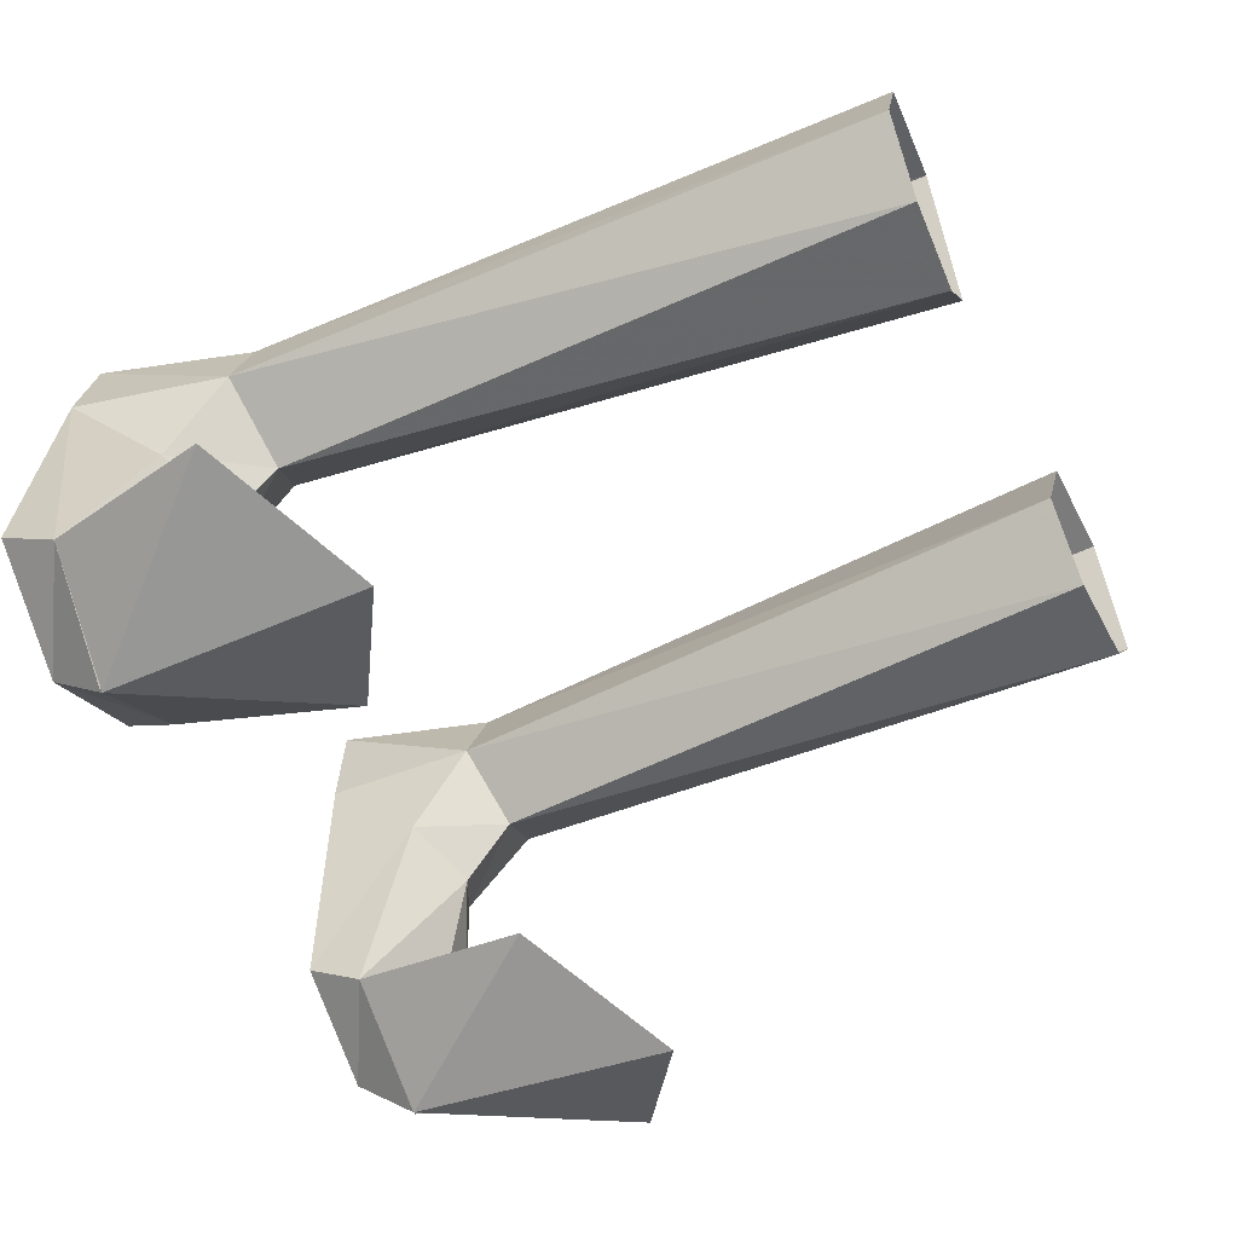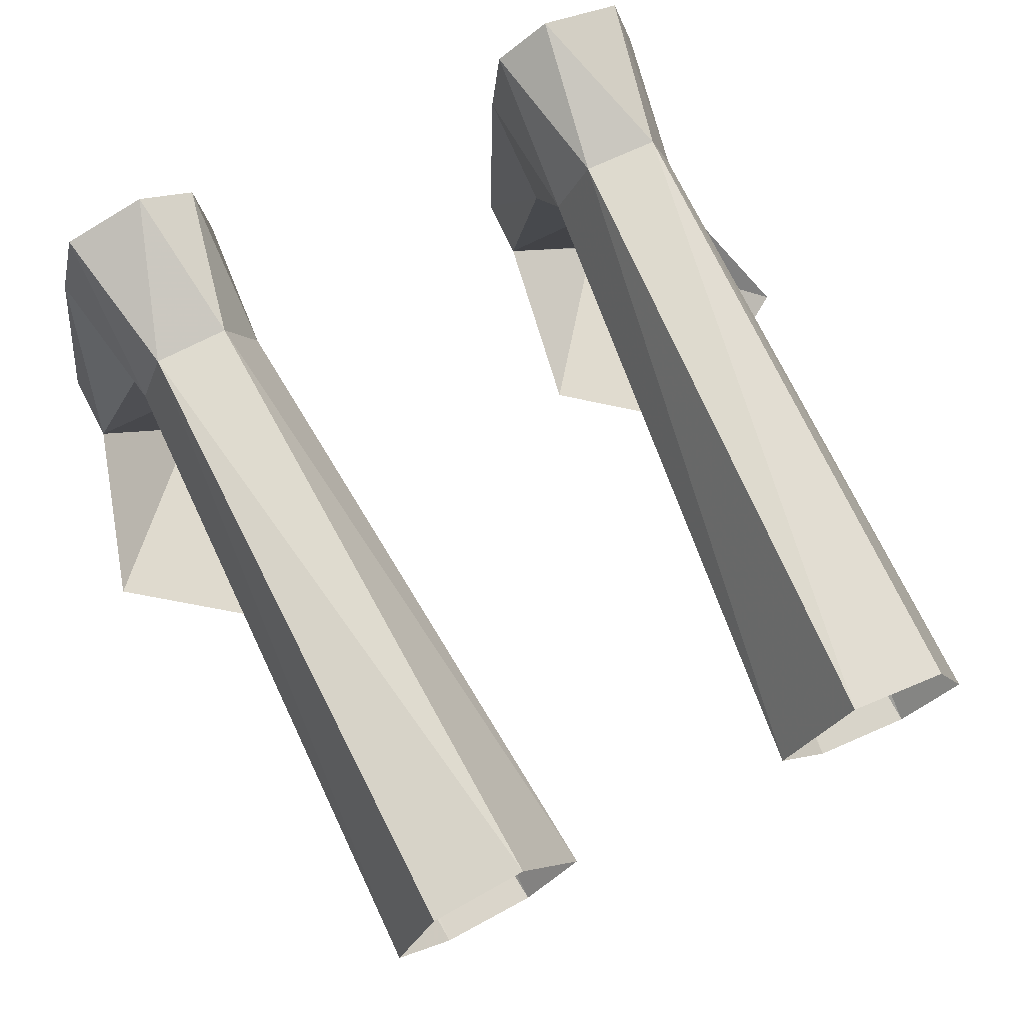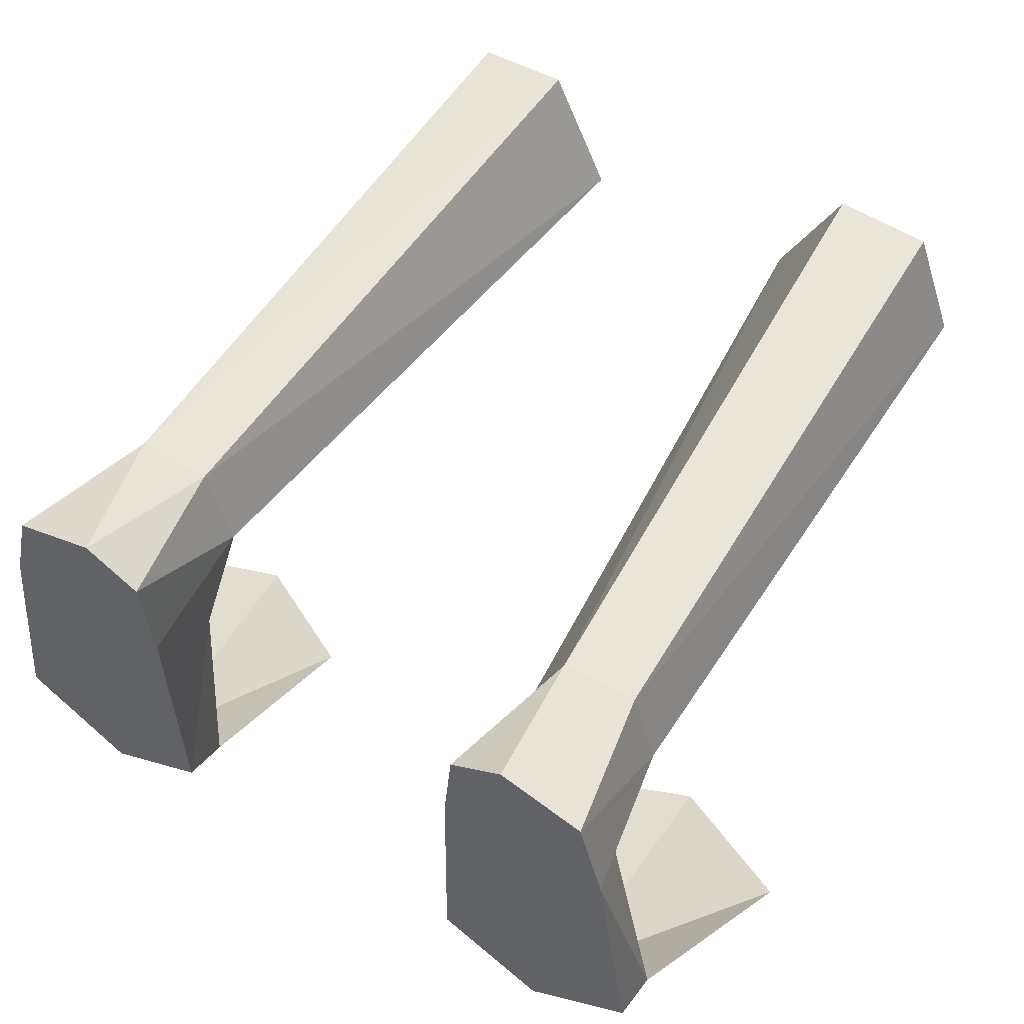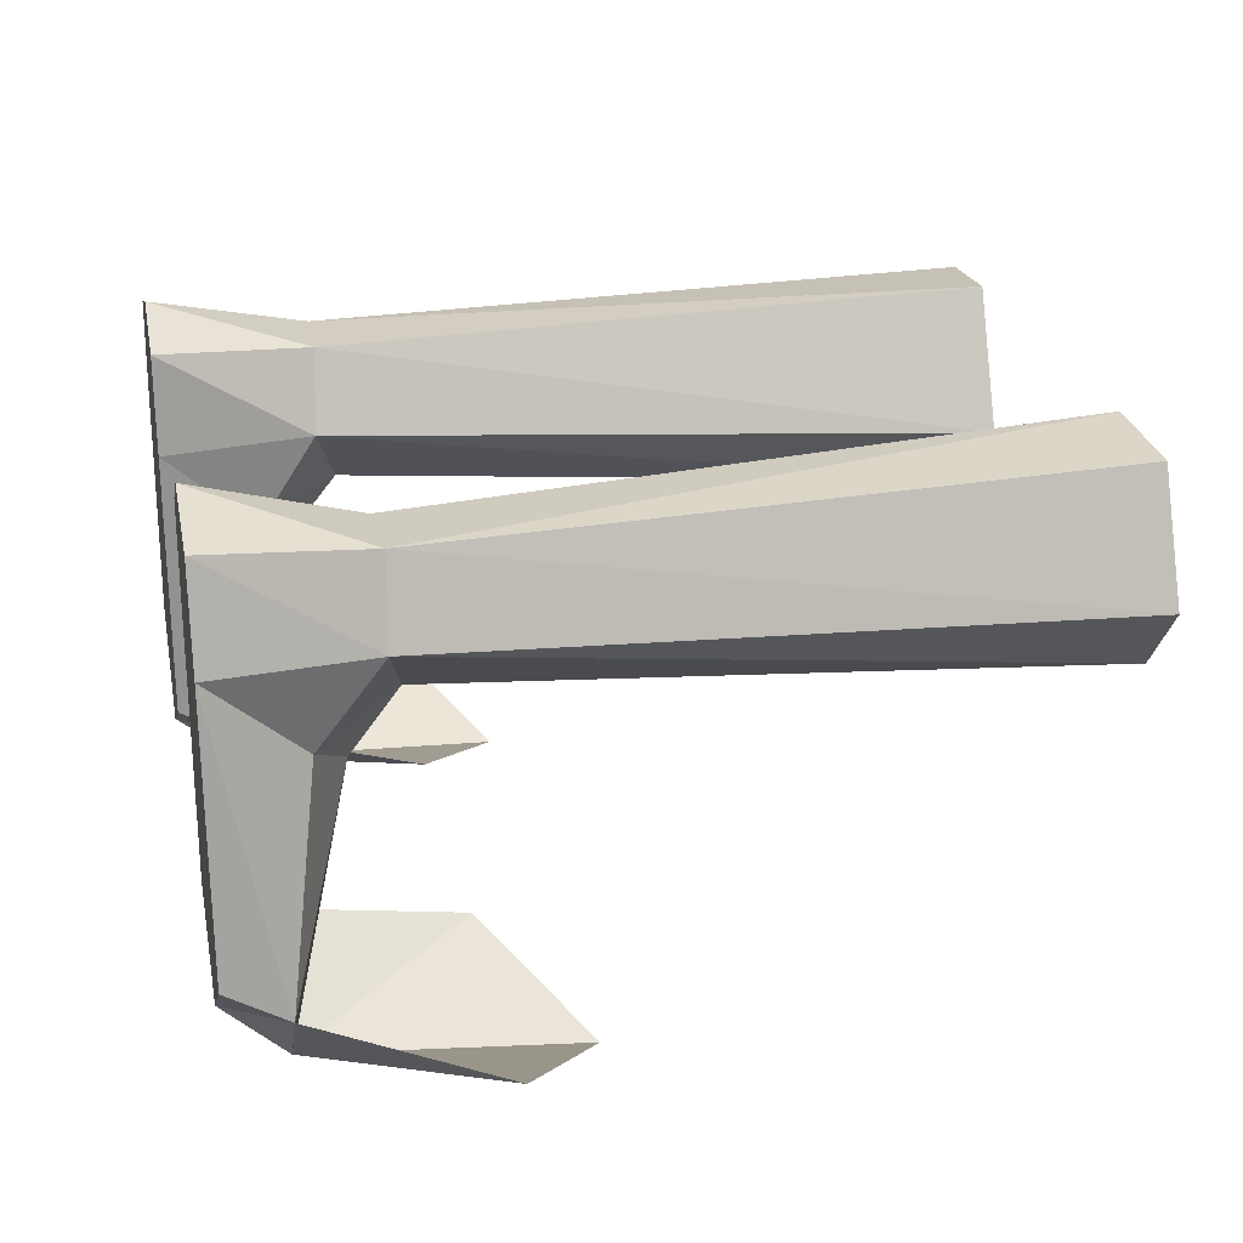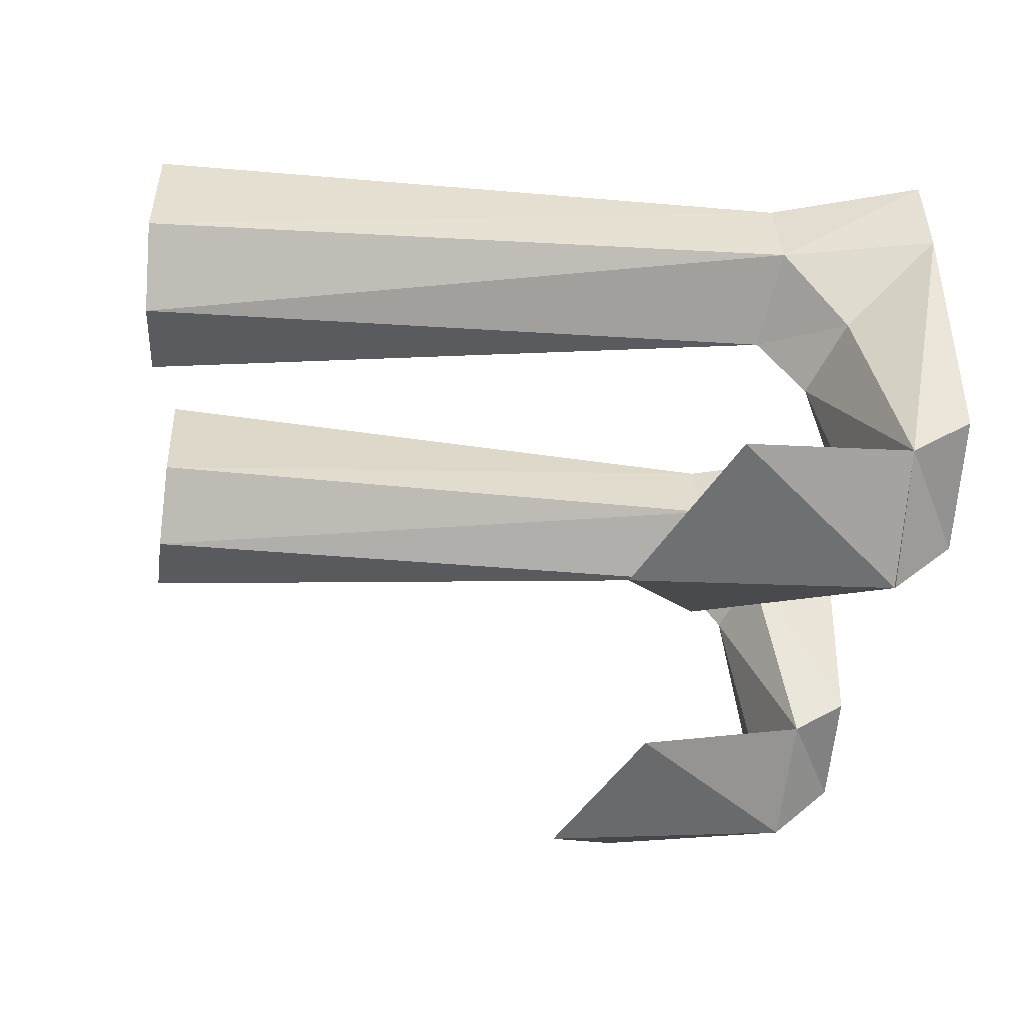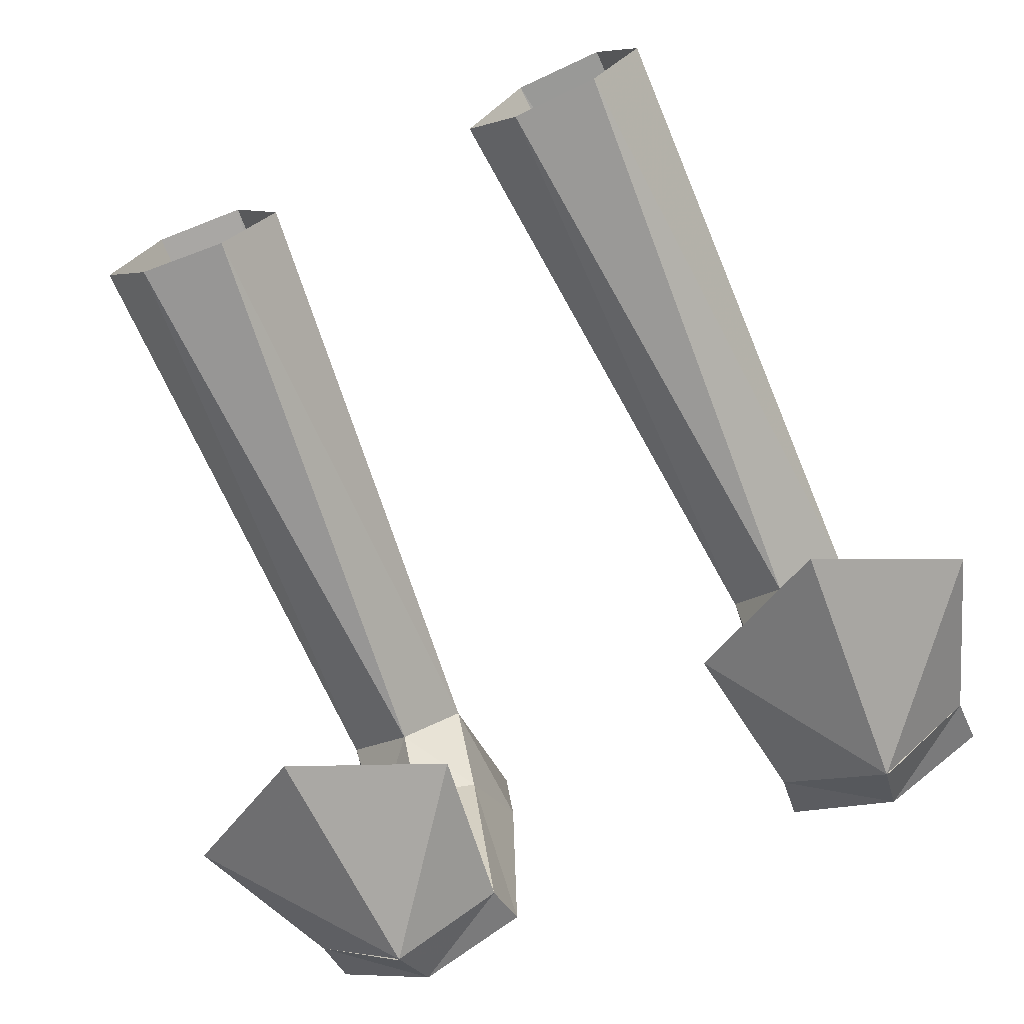
<metadata>
{"format":"obj","ext":"obj","renderer":"f3d","projection":"perspective","resolution":1024,"background":"white","views":[{"elev":-52.8,"azim":-65.1,"up":"+Y"},{"elev":72.7,"azim":-25.9,"up":"+Y"},{"elev":55.5,"azim":-148.5,"up":"+Y"},{"elev":24.4,"azim":-101.9,"up":"+Y"},{"elev":-33.1,"azim":83.8,"up":"+Y"},{"elev":-70.8,"azim":23.2,"up":"+Y"}]}
</metadata>
<code>
g taoist_shoe_female_48500
v 6.465 -0.2298 4.663
v 8.502 1.434 4.185
v 8.327 -0.7918 2.504
v 6.557 -1.83 3.397
v 4.493 -5.754 0.08266
v 4.621 1.334 0.08265
v 4.94 -0.8896 2.517
v 4.62 -6.58 1.532
v 10.2 -6.235 1.656
v 7.597 -8.765 1.724
v 11.73 -7.441 6.428
v 7.526 -8.767 1.724
v 7.85 -9.19 8.809
v 9.28 1.595 0.08319
v 10.24 -5.283 0.08321
v 4.493 -5.754 0.08266
v 10.24 -5.283 0.08321
v 9.28 1.595 0.08319
v 4.621 1.334 0.08265
v 8.621 4.151 0.08312
v 4.867 3.937 0.08276
v 8.621 4.151 0.08312
v 7.782 3.596 4.266
v 4.867 3.937 0.08276
v 5.719 3.571 4.212
v 4.881 1.491 4.051
v 3.949 -7.682 6.447
v 7.782 3.596 4.266
v 7.475 4.056 21.78
v 4.87 4.313 21.66
v 5.719 3.571 4.212
v 7.381 -7.345 0.08296
v 6.342 4.861 0.08293
v 6.342 4.861 0.08293
v 5.719 3.571 4.212
v 4.867 3.937 0.08276
v 7.381 -7.345 0.08296
v 7.203 -1.041 21.81
v 6.465 -0.2298 4.663
v 4.701 -1.082 21.7
v 8.502 1.434 4.185
v 8.667 0.8354 21.86
v 4.881 1.491 4.051
v 3.184 0.8472 21.61
v 3.184 0.8472 21.61
v 4.881 1.491 4.051
v -6.476 -0.2298 4.663
v -6.568 -1.83 3.397
v -8.337 -0.7918 2.504
v -8.512 1.434 4.185
v -4.503 -5.754 0.08266
v -4.631 -6.58 1.532
v -4.95 -0.8896 2.517
v -4.631 1.334 0.08265
v -7.607 -8.765 1.724
v -10.21 -6.236 1.656
v -11.74 -7.441 6.428
v -7.86 -9.19 8.809
v -7.537 -8.767 1.724
v -9.29 1.595 0.08318
v -10.25 -5.283 0.08321
v -4.503 -5.754 0.08266
v -4.631 1.334 0.08265
v -9.29 1.595 0.08318
v -10.25 -5.283 0.08321
v -4.877 3.937 0.08276
v -8.631 4.151 0.08311
v -8.631 4.151 0.08311
v -7.792 3.596 4.266
v -4.877 3.937 0.08276
v -4.892 1.491 4.051
v -5.729 3.571 4.212
v -3.959 -7.682 6.447
v -7.792 3.596 4.266
v -5.729 3.571 4.212
v -4.88 4.313 21.66
v -7.485 4.056 21.78
v -7.391 -7.345 0.08296
v -6.352 4.861 0.08293
v -6.352 4.861 0.08293
v -5.729 3.571 4.212
v -4.877 3.937 0.08276
v -7.391 -7.345 0.08296
v -7.214 -1.041 21.81
v -4.711 -1.082 21.7
v -6.476 -0.2298 4.663
v -8.512 1.434 4.185
v -8.677 0.8353 21.86
v -4.892 1.491 4.051
v -3.194 0.8472 21.61
v -3.194 0.8472 21.61
v -4.892 1.491 4.051
f 2 1 3
f 4 3 1
f 6 5 7
f 8 7 5
f 3 4 9
f 10 9 4
f 12 11 13
f 15 14 9
f 3 9 14
f 17 16 18
f 19 18 16
f 18 19 20
f 21 20 19
f 14 22 2
f 23 2 22
f 25 24 26
f 6 26 24
f 4 1 7
f 26 7 1
f 27 12 13
f 10 4 8
f 7 8 4
f 29 28 30
f 31 30 28
f 15 9 32
f 12 32 9
f 5 32 8
f 12 8 32
f 33 20 21
f 23 34 35
f 6 7 26
f 23 22 34
f 34 36 35
f 14 2 3
f 17 37 16
f 39 38 40
f 39 41 38
f 41 42 38
f 43 39 40
f 44 43 40
f 28 29 42
f 42 41 28
f 46 45 31
f 30 31 45
f 9 11 12
f 8 12 27
f 48 47 49
f 50 49 47
f 52 51 53
f 54 53 51
f 55 48 56
f 49 56 48
f 58 57 59
f 49 60 56
f 61 56 60
f 63 62 64
f 65 64 62
f 66 63 67
f 64 67 63
f 69 68 50
f 60 50 68
f 54 70 71
f 72 71 70
f 71 47 53
f 48 53 47
f 58 59 73
f 53 48 52
f 55 52 48
f 75 74 76
f 77 76 74
f 59 56 78
f 61 78 56
f 59 78 52
f 51 52 78
f 66 67 79
f 81 80 69
f 71 53 54
f 80 68 69
f 81 82 80
f 49 50 60
f 62 83 65
f 85 84 86
f 84 87 86
f 84 88 87
f 85 86 89
f 85 89 90
f 88 77 74
f 74 87 88
f 75 91 92
f 91 75 76
f 59 57 56
f 73 59 52

</code>
